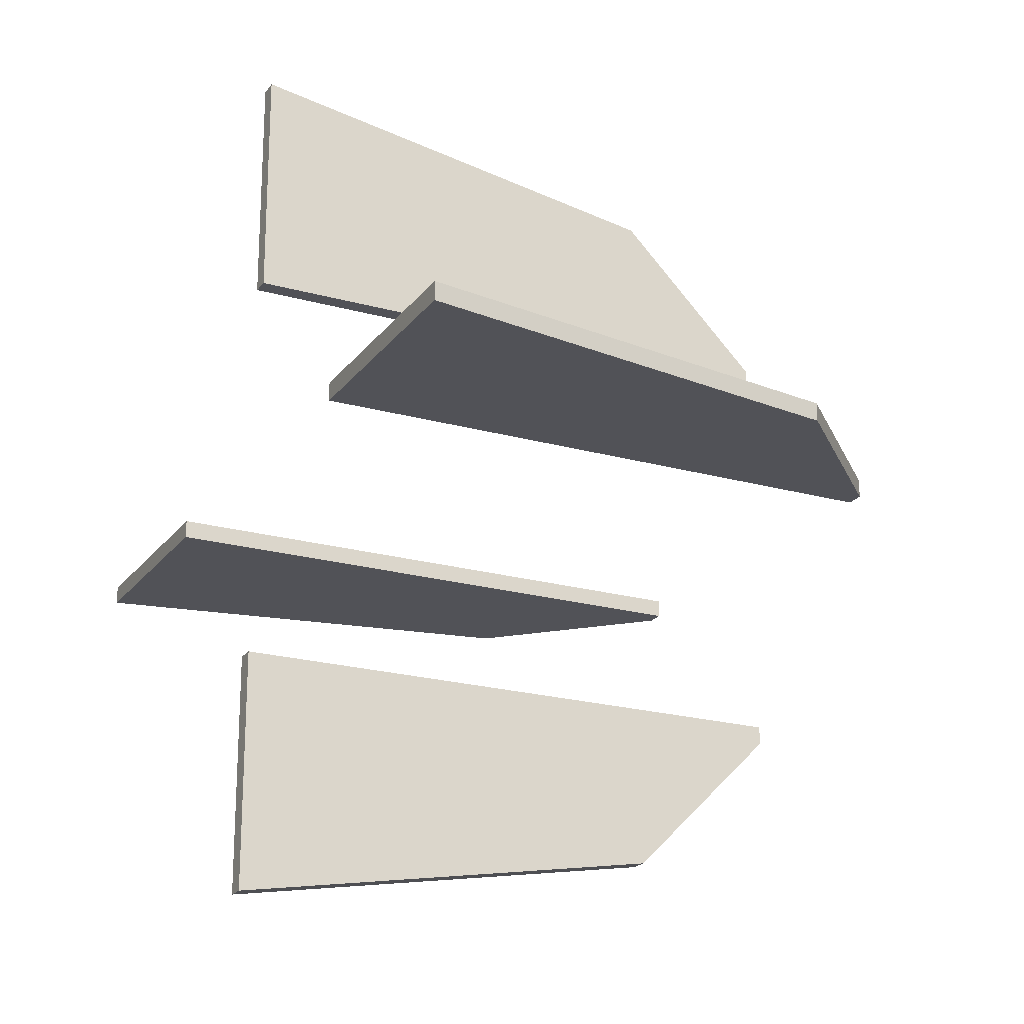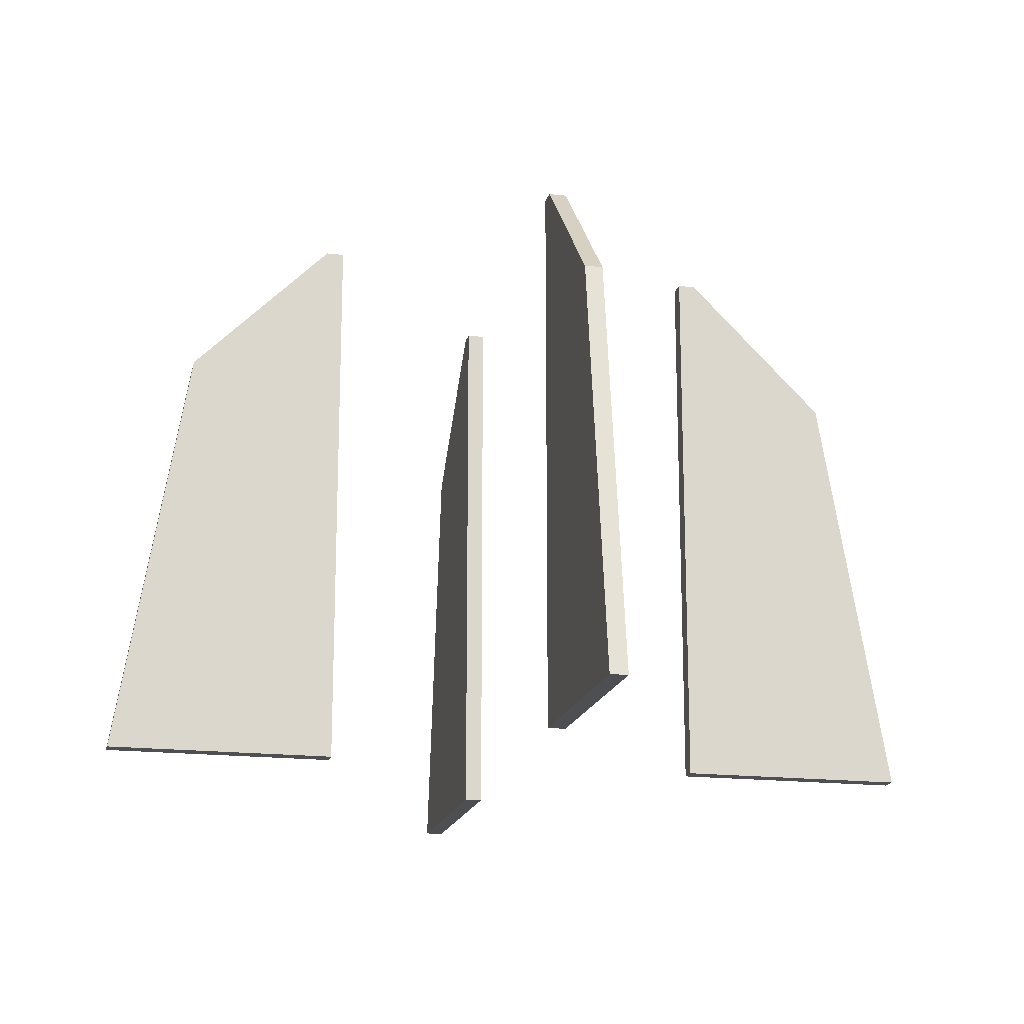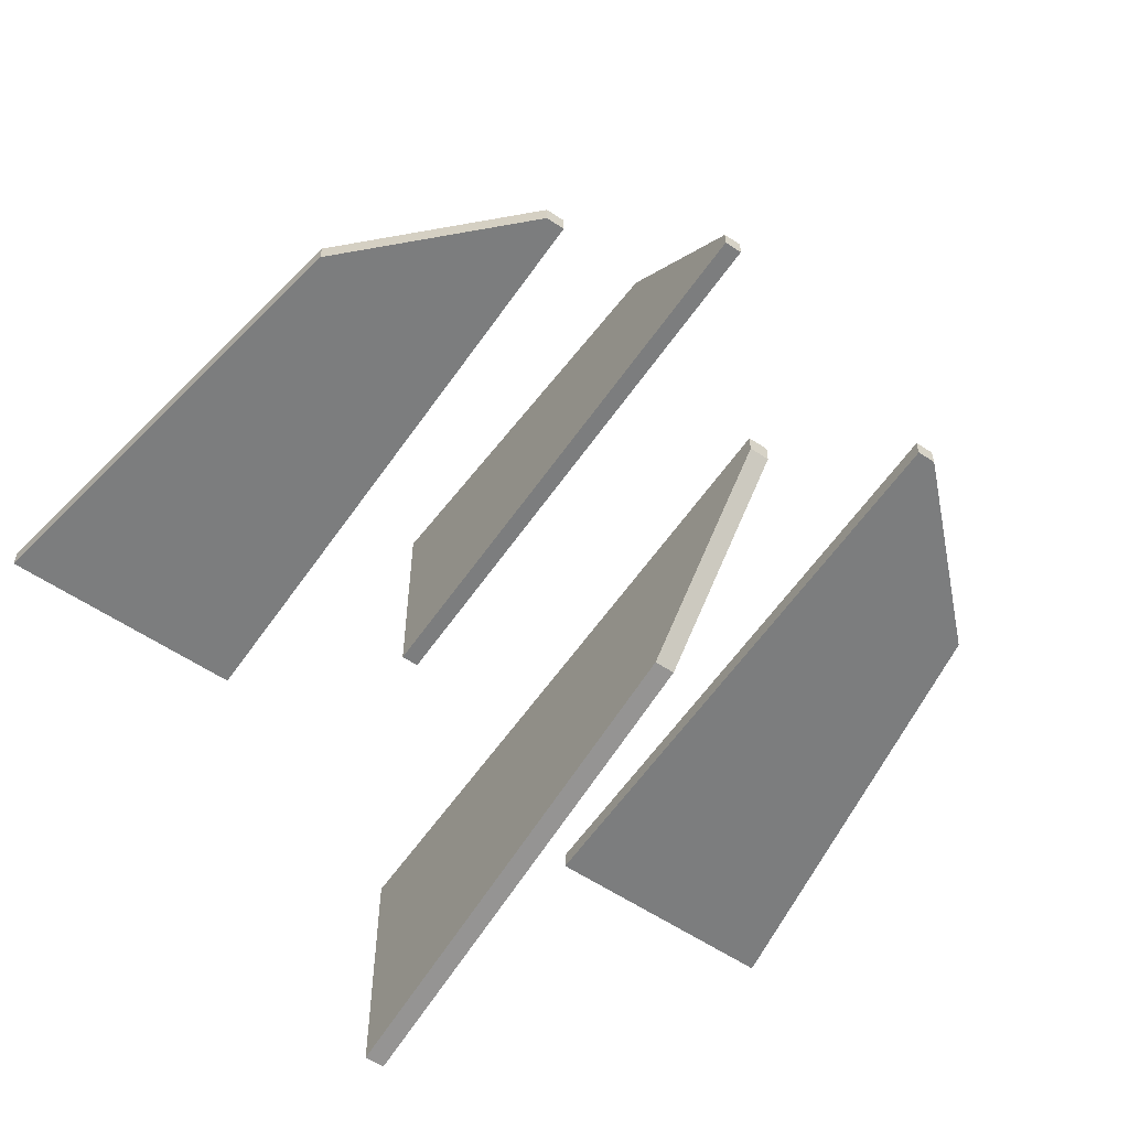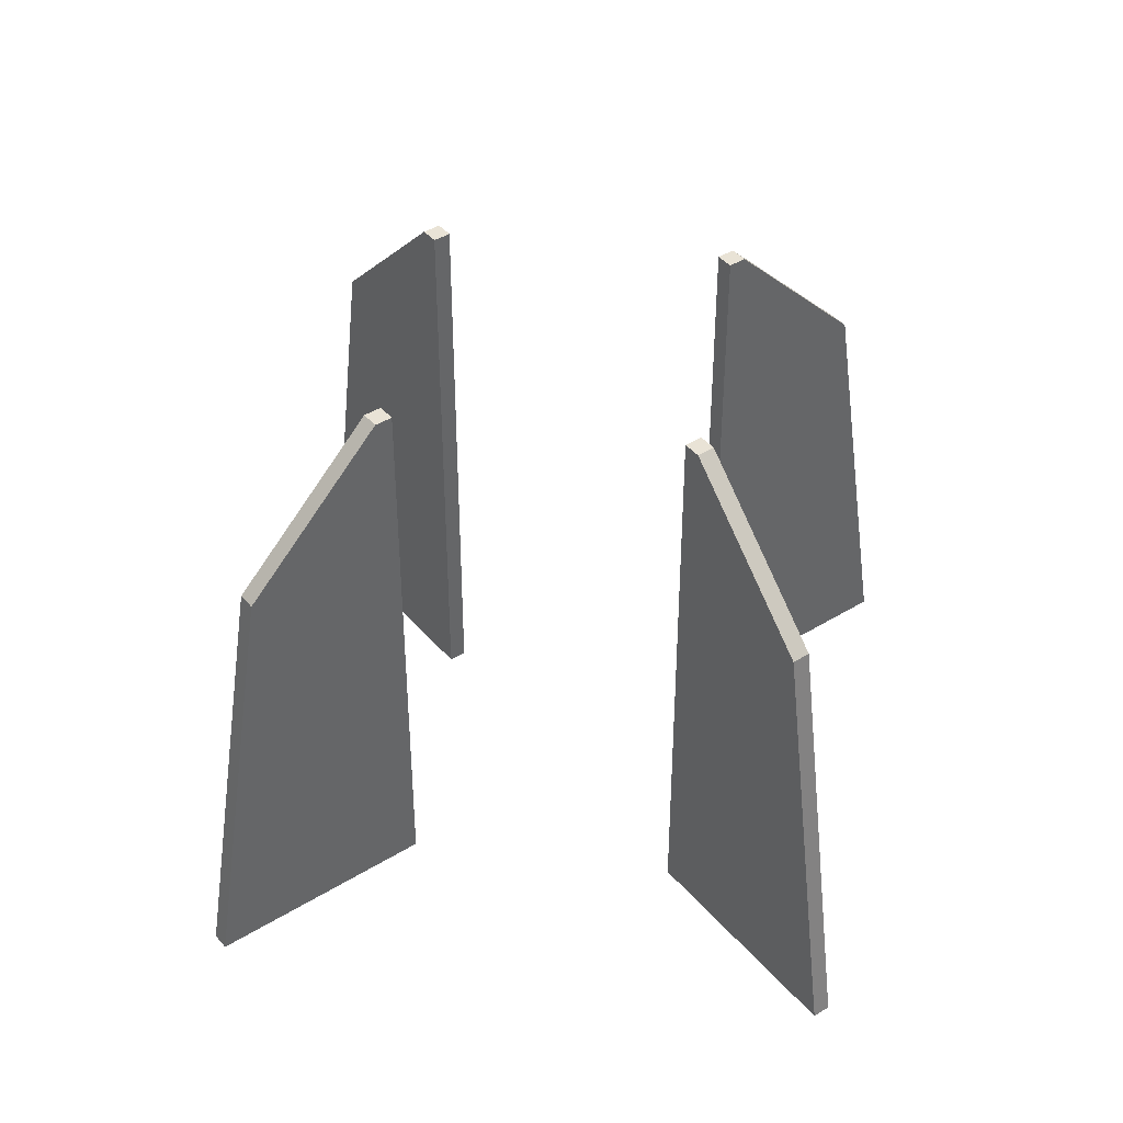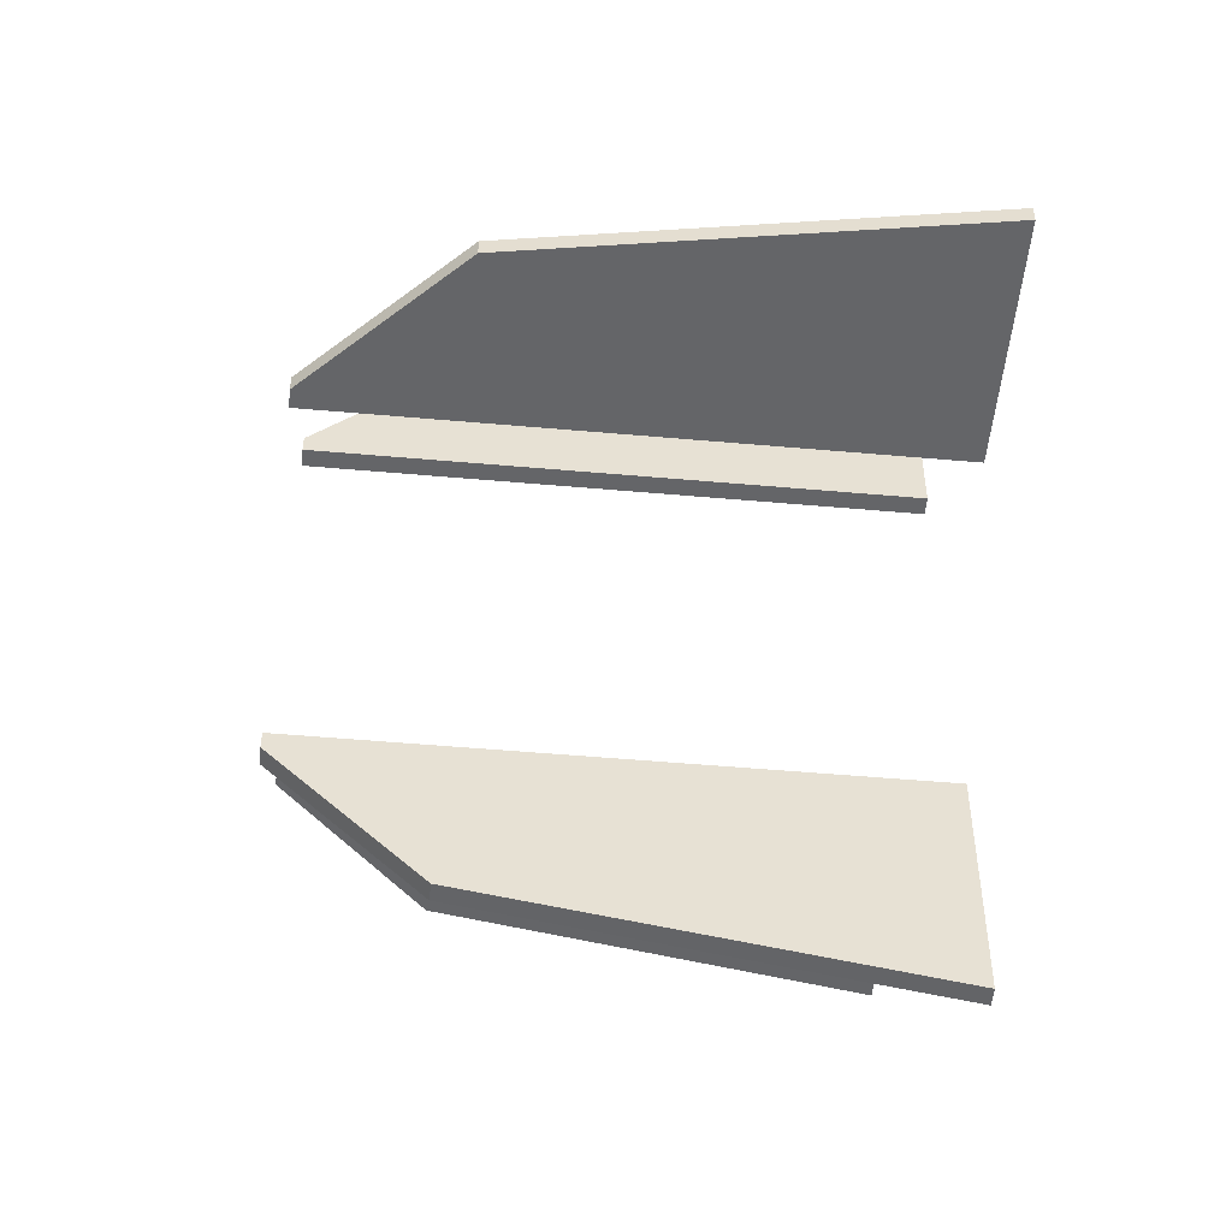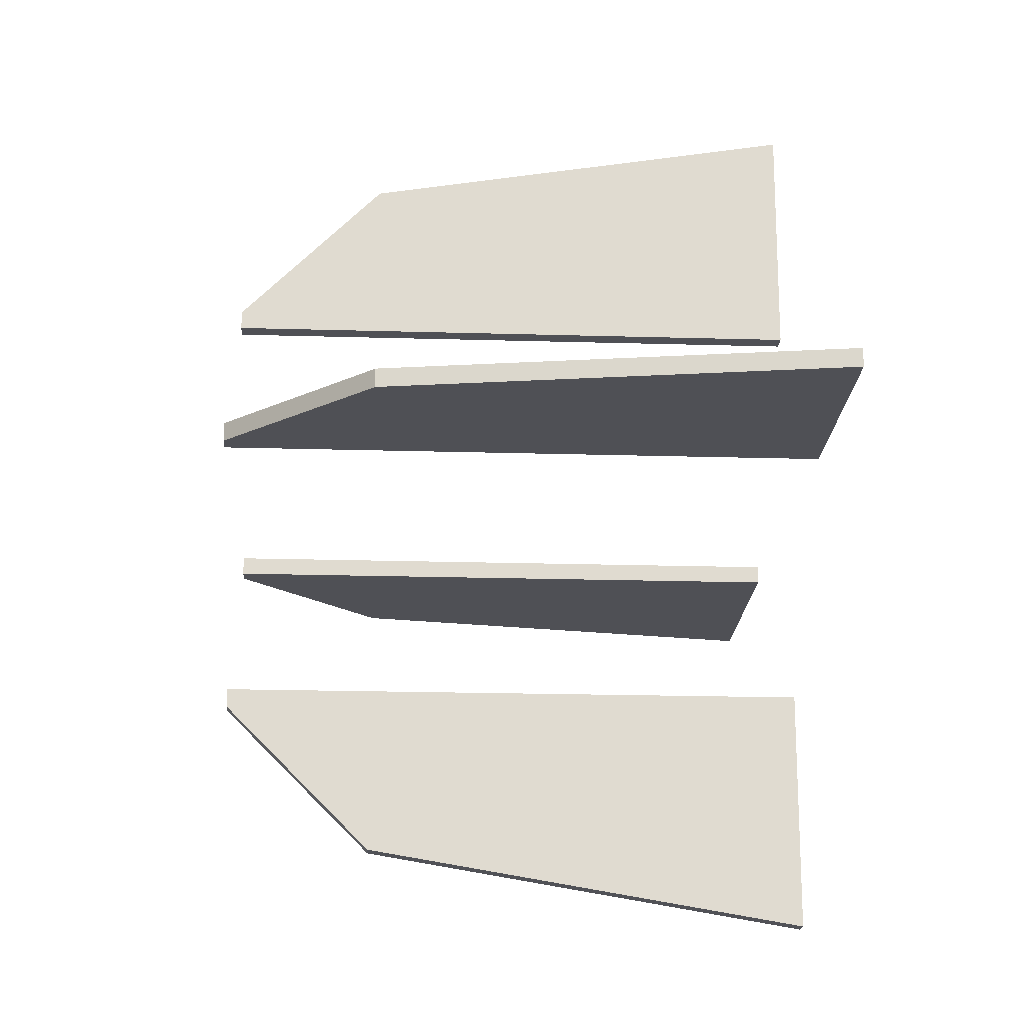
<metadata>
{"format":"obj","ext":"obj","renderer":"f3d","projection":"perspective","resolution":1024,"background":"white","views":[{"elev":-21.5,"azim":63.6,"up":"+Z"},{"elev":-17.6,"azim":167.0,"up":"+Y"},{"elev":-59.0,"azim":145.6,"up":"+Z"},{"elev":42.0,"azim":143.4,"up":"+Y"},{"elev":-51.6,"azim":-95.5,"up":"+Z"},{"elev":-19.3,"azim":-93.2,"up":"+Z"}]}
</metadata>
<code>
o Cube_Cube.001
v -0.03125 1 0.75
v -0.03125 3 0.75
v -0.03125 1 -0.75
v -0.03125 3 -0.75
v 0.03125 1 0.75
v 0.03125 3 0.75
v 0.03125 1 -0.75
v 0.03125 3 -0.75
v 0.75 1 0.03125
v 0.75 3 0.03125
v -0.75 1 0.03125
v -0.75 3 0.03125
v 0.75 1 -0.03125
v 0.75 3 -0.03125
v -0.75 1 -0.03125
v -0.75 3 -0.03125
v -0.03125 2.5 -1.25
v 0.03125 2.5 -1.25
v 0.03125 1 -1.5
v -0.03125 1 -1.5
v 0.03125 2.5 1.25
v -0.03125 2.5 1.25
v -0.03125 1 1.5
v 0.03125 1 1.5
v 1.25 2.5 -0.03125
v 1.25 2.5 0.03125
v 1.5 1 0.03125
v 1.5 1 -0.03125
v -1.25 2.5 0.03125
v -1.25 2.5 -0.03125
v -1.5 1 -0.03125
v -1.5 1 0.03125
v -0.03125 1 0.6875
v -0.03125 3 0.6875
v 0.03125 3 0.6875
v 0.03125 1 0.6875
v 0.6875 1 0.03125
v 0.6875 3 0.03125
v 0.6875 3 -0.03125
v 0.6875 1 -0.03125
v -0.03125 1 -0.6875
v 0.03125 1 -0.6875
v 0.03125 3 -0.6875
v -0.03125 3 -0.6875
v -0.6875 1 -0.03125
v -0.6875 3 -0.03125
v -0.6875 3 0.03125
v -0.6875 1 0.03125
f 18 19 20
f 18 17 4
f 7 19 18
f 20 19 7
f 17 20 3
f 22 23 24
f 22 21 6
f 1 23 22
f 24 23 1
f 21 24 5
f 26 27 28
f 26 25 14
f 9 27 26
f 28 27 9
f 25 28 13
f 30 31 32
f 30 29 12
f 15 31 30
f 32 31 15
f 29 32 11
f 34 35 36
f 34 33 1
f 35 34 2
f 36 35 6
f 33 36 5
f 38 39 40
f 38 37 9
f 39 38 10
f 40 39 14
f 37 40 13
f 42 43 44
f 42 41 3
f 43 42 7
f 44 43 8
f 41 44 4
f 46 47 48
f 46 45 15
f 47 46 16
f 48 47 12
f 45 48 11
f 17 18 20
f 8 18 4
f 8 7 18
f 3 20 7
f 4 17 3
f 21 22 24
f 2 22 6
f 2 1 22
f 5 24 1
f 6 21 5
f 25 26 28
f 10 26 14
f 10 9 26
f 13 28 9
f 14 25 13
f 29 30 32
f 16 30 12
f 16 15 30
f 11 32 15
f 12 29 11
f 33 34 36
f 2 34 1
f 6 35 2
f 5 36 6
f 1 33 5
f 37 38 40
f 10 38 9
f 14 39 10
f 13 40 14
f 9 37 13
f 41 42 44
f 7 42 3
f 8 43 7
f 4 44 8
f 3 41 4
f 45 46 48
f 16 46 15
f 12 47 16
f 11 48 12
f 15 45 11

</code>
